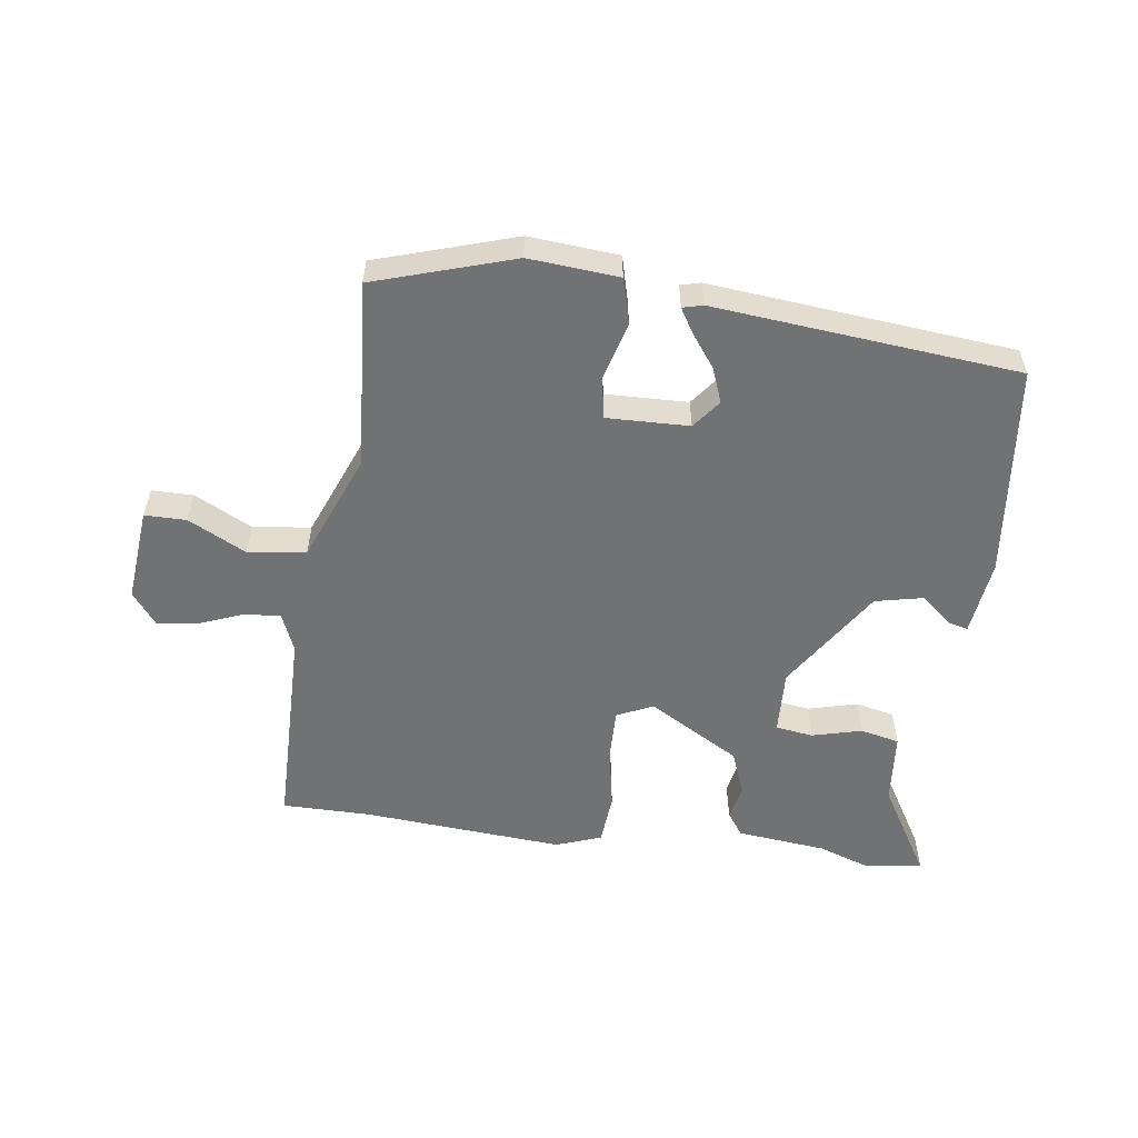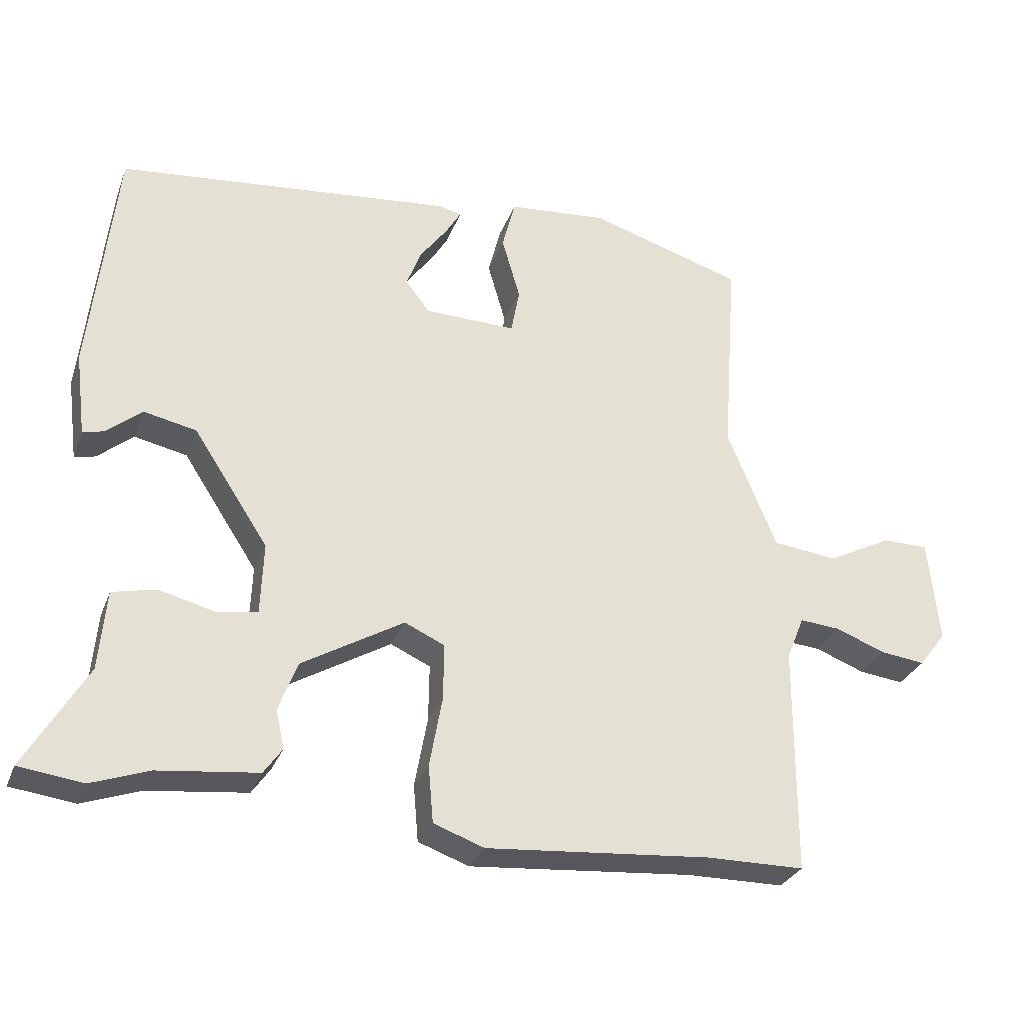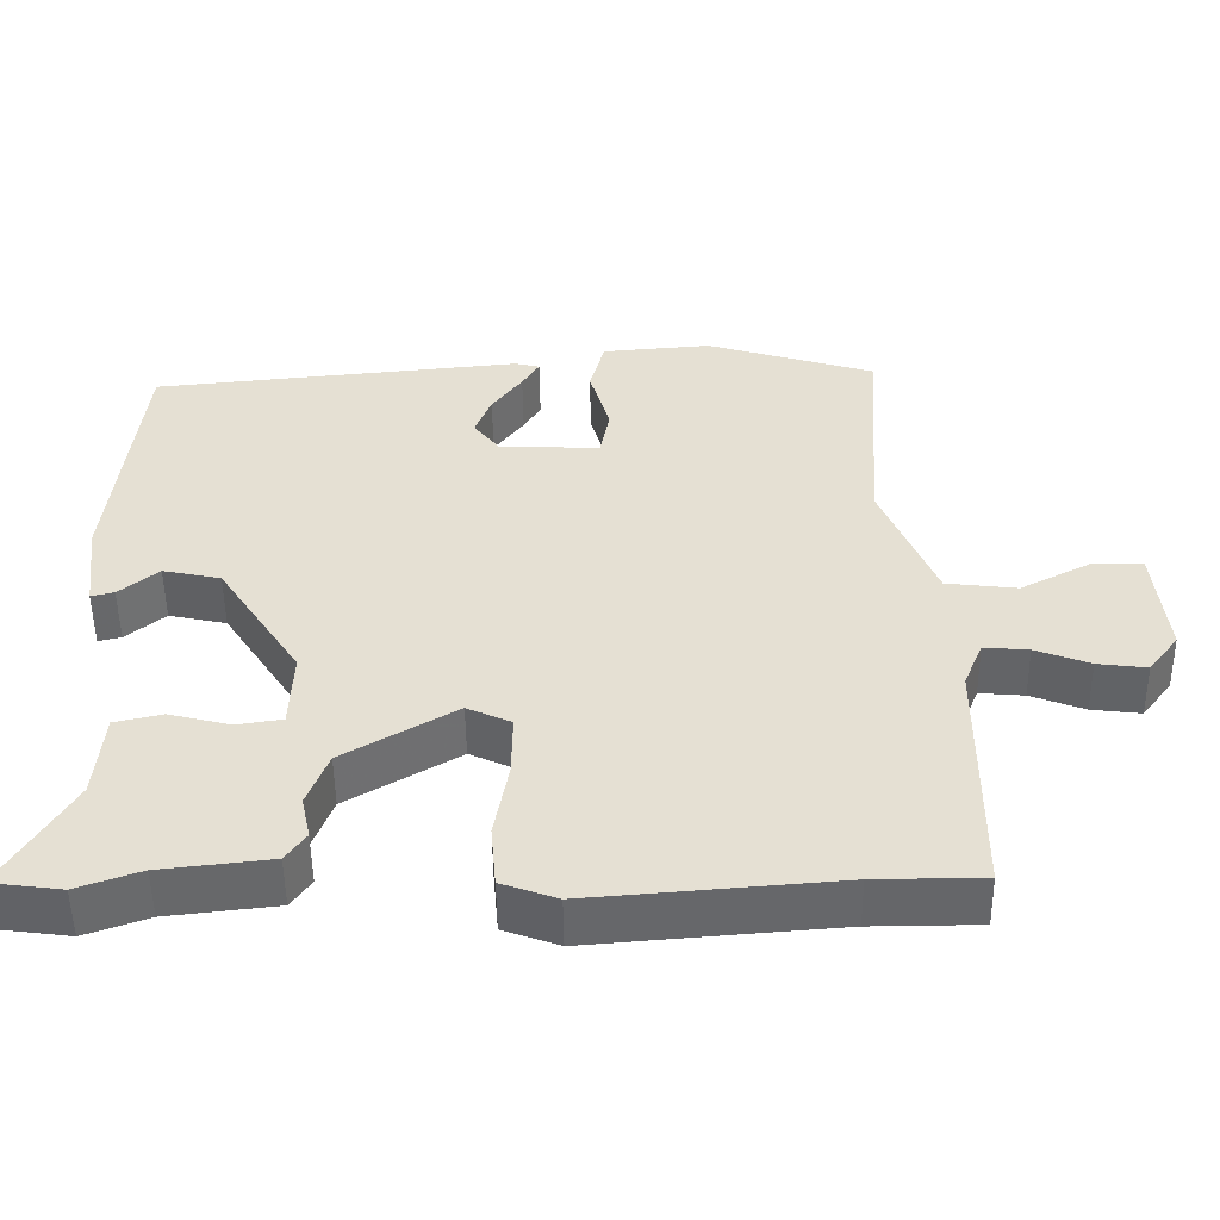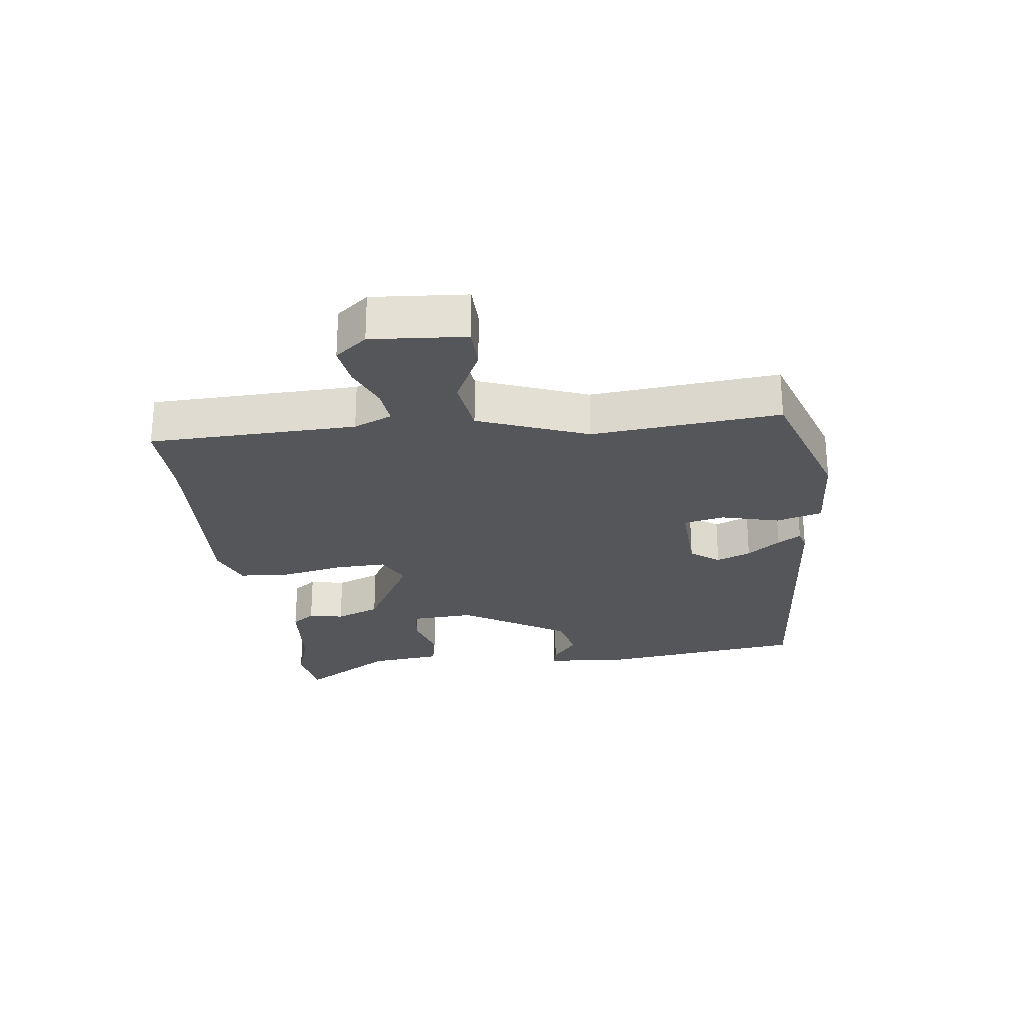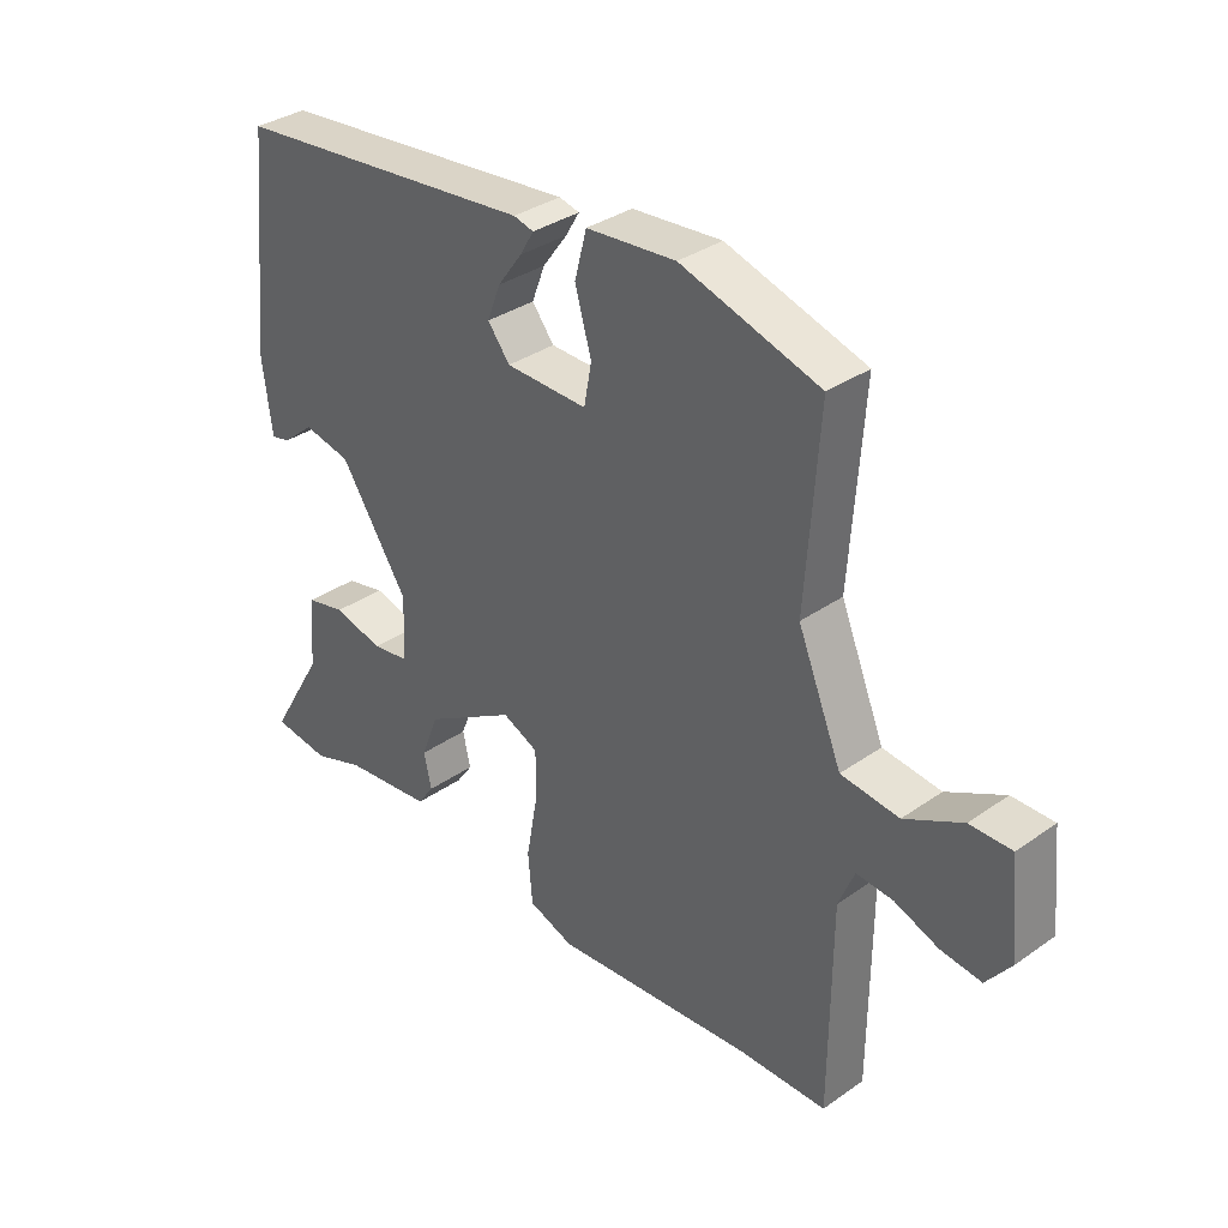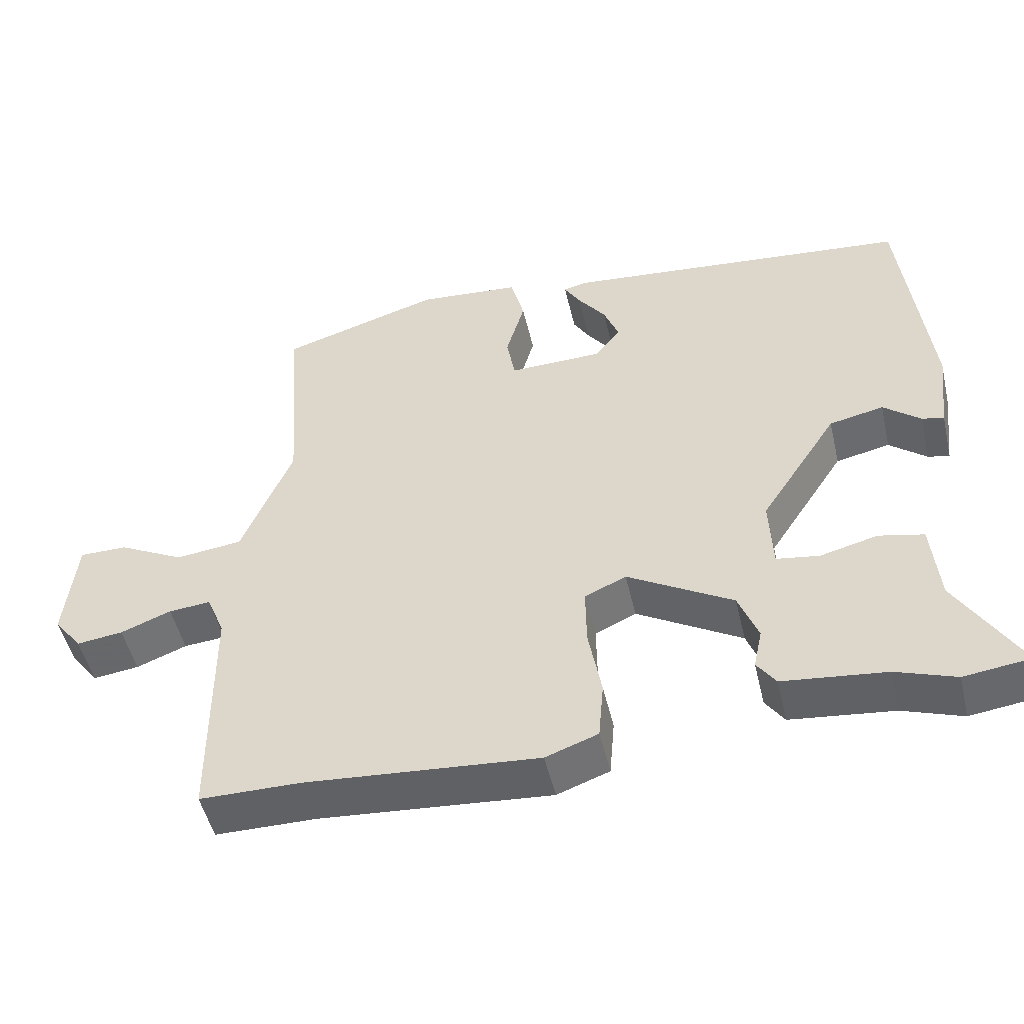
<metadata>
{"format":"obj","ext":"obj","renderer":"f3d","projection":"perspective","resolution":1024,"background":"white","views":[{"elev":-55.5,"azim":-7.5,"up":"+Y"},{"elev":-29.7,"azim":161.5,"up":"+Z"},{"elev":-51.8,"azim":-179.3,"up":"+Z"},{"elev":-25.4,"azim":-81.6,"up":"+Y"},{"elev":34.3,"azim":-133.3,"up":"+Z"},{"elev":-50.2,"azim":13.2,"up":"+Z"}]}
</metadata>
<code>
v 0.489 0.07 0.46
v 0.525 0.07 0.122
v 0.51 0.07 0.003
v 0.48 0.07 0.01
v 0.429 0.07 0.052
v 0.354 0.07 0.036
v 0.247 0.07 -0.128
v 0.251 0.07 -0.23
v 0.31 0.07 -0.239
v 0.389 0.07 -0.219
v 0.451 0.07 -0.233
v 0.461 0.07 -0.347
v 0.548 0.07 -0.494
v 0.457 0.07 -0.506
v 0.375 0.07 -0.477
v 0.233 0.07 -0.461
v 0.207 0.07 -0.424
v 0.219 0.07 -0.369
v 0.192 0.07 -0.298
v 0.047 0.07 -0.213
v -0.01 0.07 -0.239
v -0.009 0.07 -0.32
v 0.009 0.07 -0.42
v 0.002 0.07 -0.501
v -0.07 0.07 -0.527
v -0.39 0.07 -0.501
v -0.529 0.07 -0.5
v -0.531 0.07 -0.173
v -0.556 0.07 -0.112
v -0.614 0.07 -0.117
v -0.684 0.07 -0.144
v -0.748 0.07 -0.152
v -0.787 0.07 -0.101
v -0.772 0.07 0.048
v -0.706 0.07 0.048
v -0.615 0.07 0.001
v -0.523 0.07 0.012
v -0.453 0.07 0.183
v -0.474 0.07 0.48
v -0.254 0.07 0.548
v -0.112 0.07 0.536
v -0.093 0.07 0.463
v -0.119 0.07 0.372
v -0.107 0.07 0.307
v 0.023 0.07 0.31
v 0.058 0.07 0.355
v 0.037 0.07 0.41
v -0.002 0.07 0.463
v -0.024 0.07 0.5
v 0.008 0.07 0.508
v 0.489 0 0.46
v 0.525 0 0.122
v 0.51 0 0.003
v 0.48 0 0.01
v 0.429 0 0.052
v 0.354 0 0.036
v 0.247 0 -0.128
v 0.251 0 -0.23
v 0.31 0 -0.239
v 0.389 0 -0.219
v 0.451 0 -0.233
v 0.461 0 -0.347
v 0.548 0 -0.494
v 0.457 0 -0.506
v 0.375 0 -0.477
v 0.233 0 -0.461
v 0.207 0 -0.424
v 0.219 0 -0.369
v 0.192 0 -0.298
v 0.047 0 -0.213
v -0.01 0 -0.239
v -0.009 0 -0.32
v 0.009 0 -0.42
v 0.002 0 -0.501
v -0.07 0 -0.527
v -0.39 0 -0.501
v -0.529 0 -0.5
v -0.531 0 -0.173
v -0.556 0 -0.112
v -0.614 0 -0.117
v -0.684 0 -0.144
v -0.748 0 -0.152
v -0.787 0 -0.101
v -0.772 0 0.048
v -0.706 0 0.048
v -0.615 0 0.001
v -0.523 0 0.012
v -0.453 0 0.183
v -0.474 0 0.48
v -0.254 0 0.548
v -0.112 0 0.536
v -0.093 0 0.463
v -0.119 0 0.372
v -0.107 0 0.307
v 0.023 0 0.31
v 0.058 0 0.355
v 0.037 0 0.41
v -0.002 0 0.463
v -0.024 0 0.5
v 0.008 0 0.508
f 47 48 49 50
f 46 47 50 1
f 45 46 1 2
f 44 45 2
f 40 41 42 43
f 38 39 40 43
f 37 38 43 44
f 33 34 35 36
f 33 36 37
f 30 31 32 33
f 29 30 33 37
f 28 29 37 44
f 26 27 28 44
f 22 23 24 25
f 21 22 25 26
f 15 16 17 18
f 15 18 19
f 12 13 14 15
f 12 15 19
f 9 10 11 12
f 8 9 12 19
f 7 8 19 20
f 2 3 4 5
f 2 5 6
f 44 2 6
f 21 26 44 6
f 20 21 6
f 6 7 20
f 100 99 98 97
f 51 100 97 96
f 52 51 96 95
f 52 95 94
f 93 92 91 90
f 93 90 89 88
f 94 93 88 87
f 86 85 84 83
f 87 86 83
f 83 82 81 80
f 87 83 80 79
f 94 87 79 78
f 94 78 77 76
f 75 74 73 72
f 76 75 72 71
f 68 67 66 65
f 69 68 65
f 65 64 63 62
f 69 65 62
f 62 61 60 59
f 69 62 59 58
f 70 69 58 57
f 55 54 53 52
f 56 55 52
f 56 52 94
f 56 94 76 71
f 56 71 70
f 70 57 56
f 1 51 52 2
f 2 52 53 3
f 3 53 54 4
f 4 54 55 5
f 5 55 56 6
f 6 56 57 7
f 7 57 58 8
f 8 58 59 9
f 9 59 60 10
f 10 60 61 11
f 11 61 62 12
f 12 62 63 13
f 13 63 64 14
f 14 64 65 15
f 15 65 66 16
f 16 66 67 17
f 17 67 68 18
f 18 68 69 19
f 19 69 70 20
f 20 70 71 21
f 21 71 72 22
f 22 72 73 23
f 23 73 74 24
f 24 74 75 25
f 25 75 76 26
f 26 76 77 27
f 27 77 78 28
f 28 78 79 29
f 29 79 80 30
f 30 80 81 31
f 31 81 82 32
f 32 82 83 33
f 33 83 84 34
f 34 84 85 35
f 35 85 86 36
f 36 86 87 37
f 37 87 88 38
f 38 88 89 39
f 39 89 90 40
f 40 90 91 41
f 41 91 92 42
f 42 92 93 43
f 43 93 94 44
f 44 94 95 45
f 45 95 96 46
f 46 96 97 47
f 47 97 98 48
f 48 98 99 49
f 49 99 100 50
f 50 100 51 1

</code>
